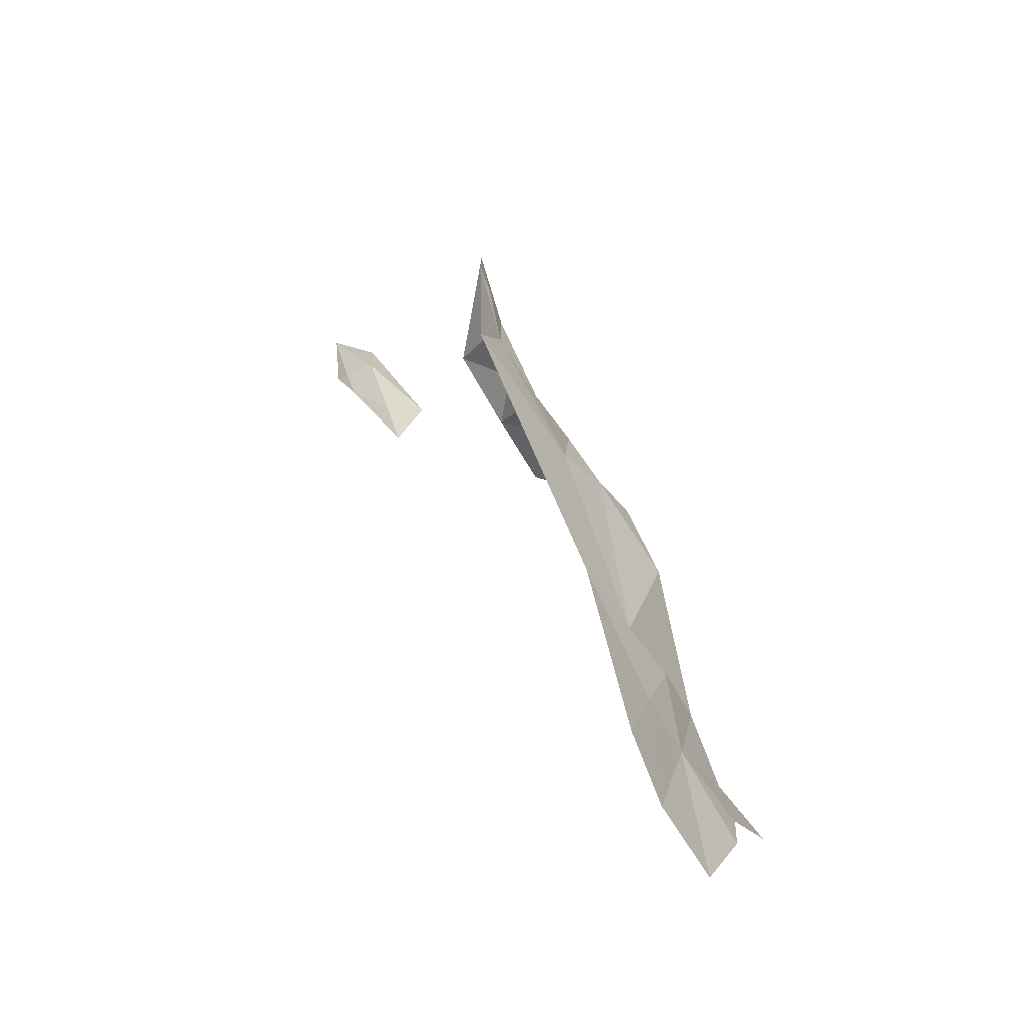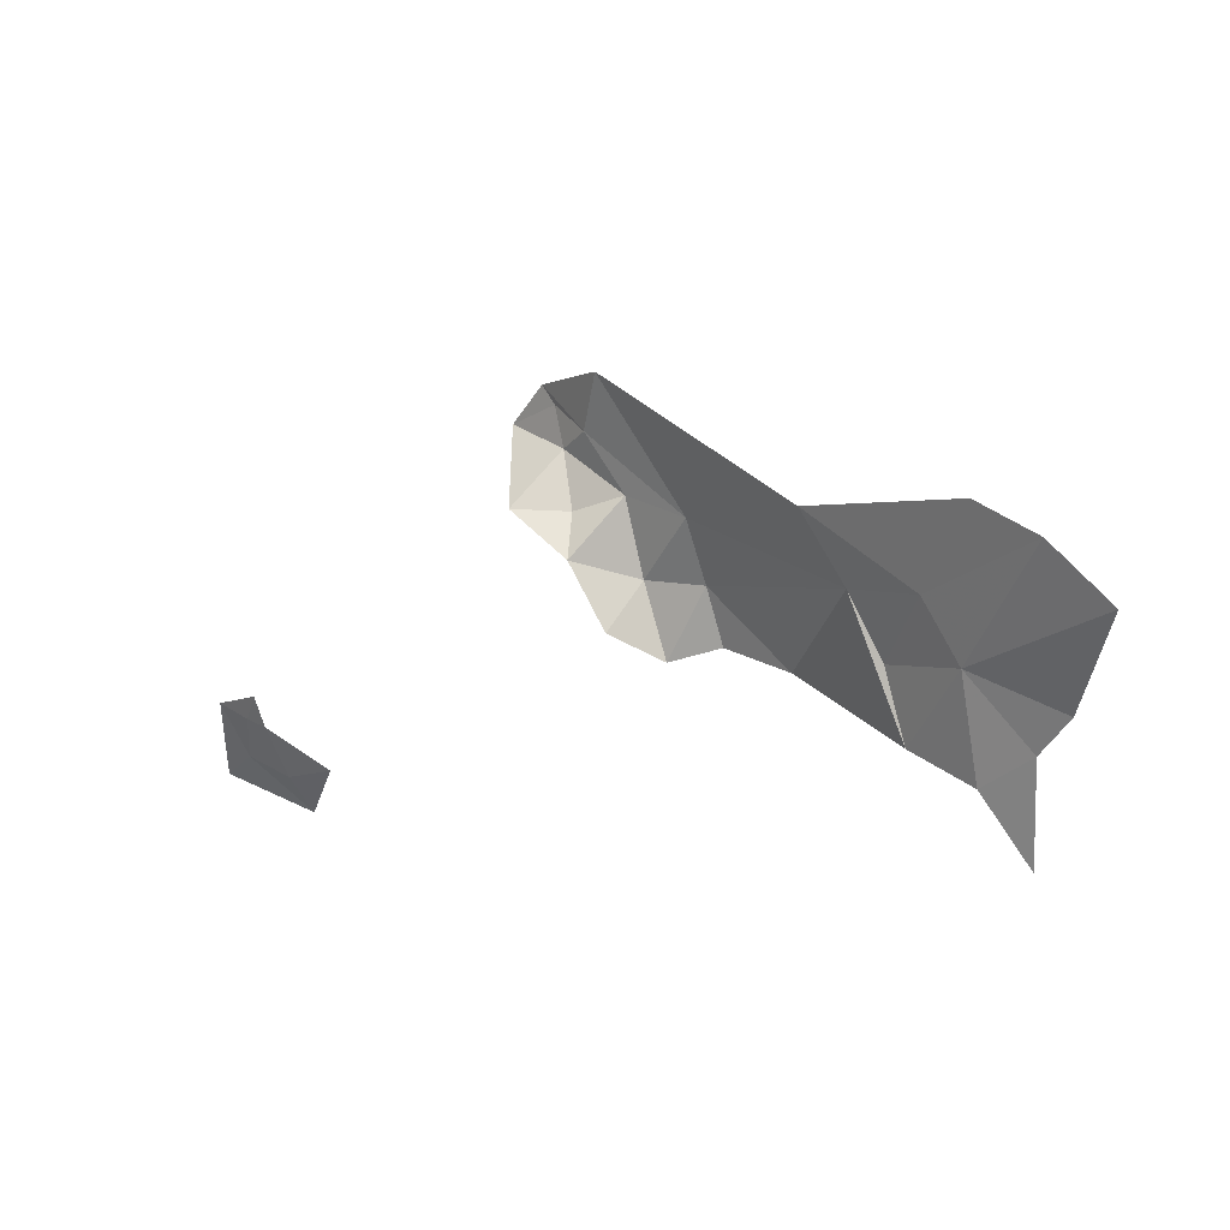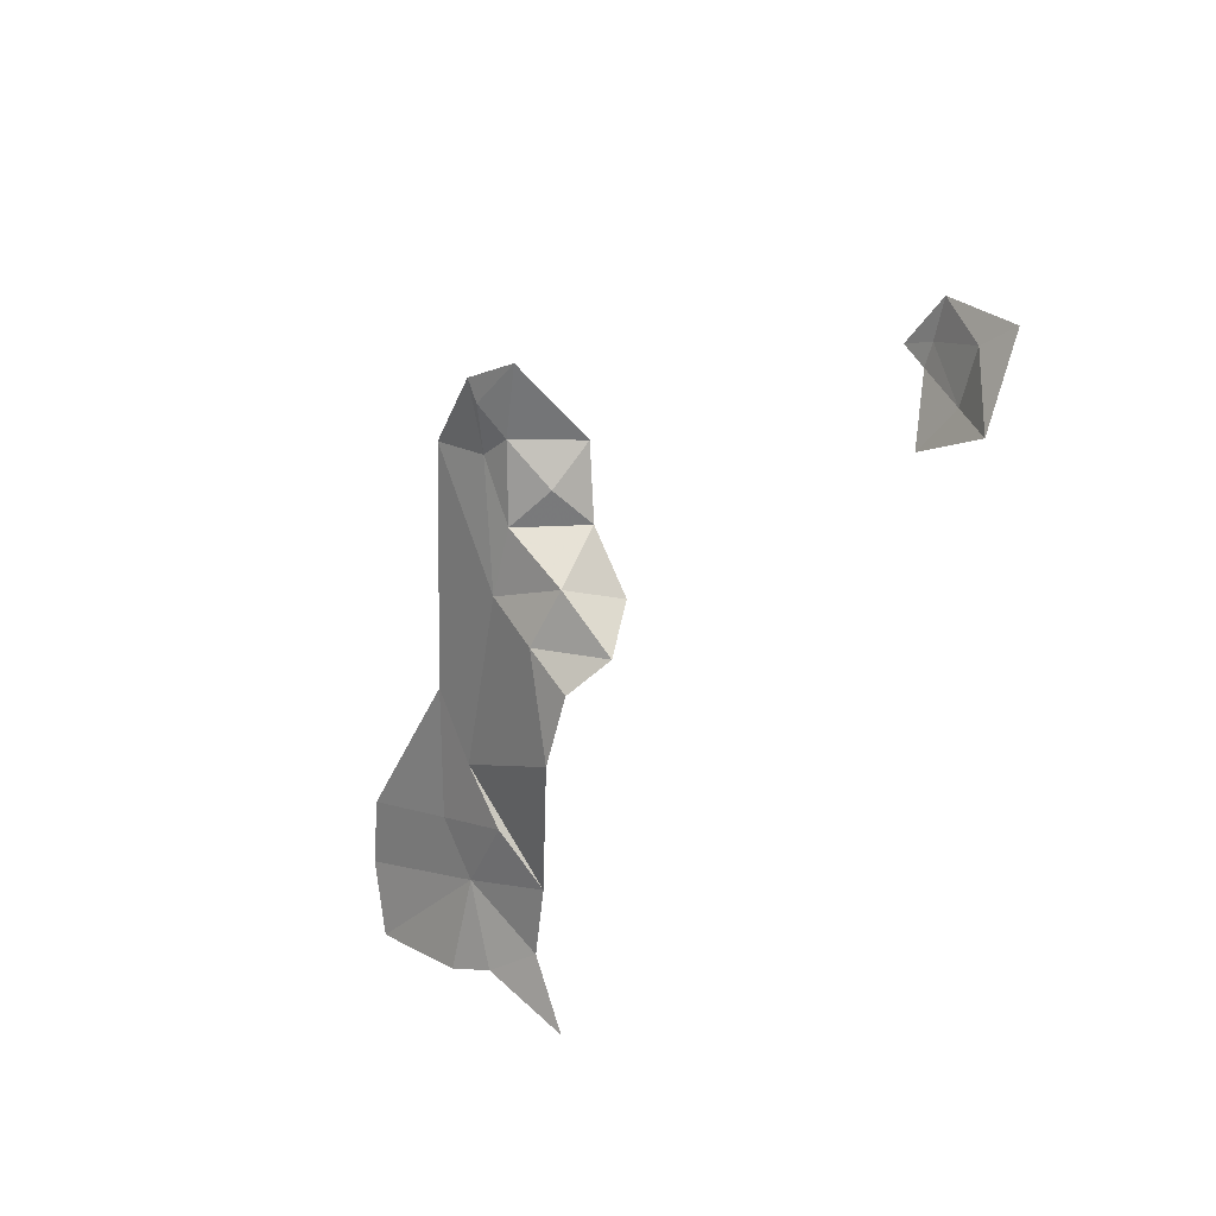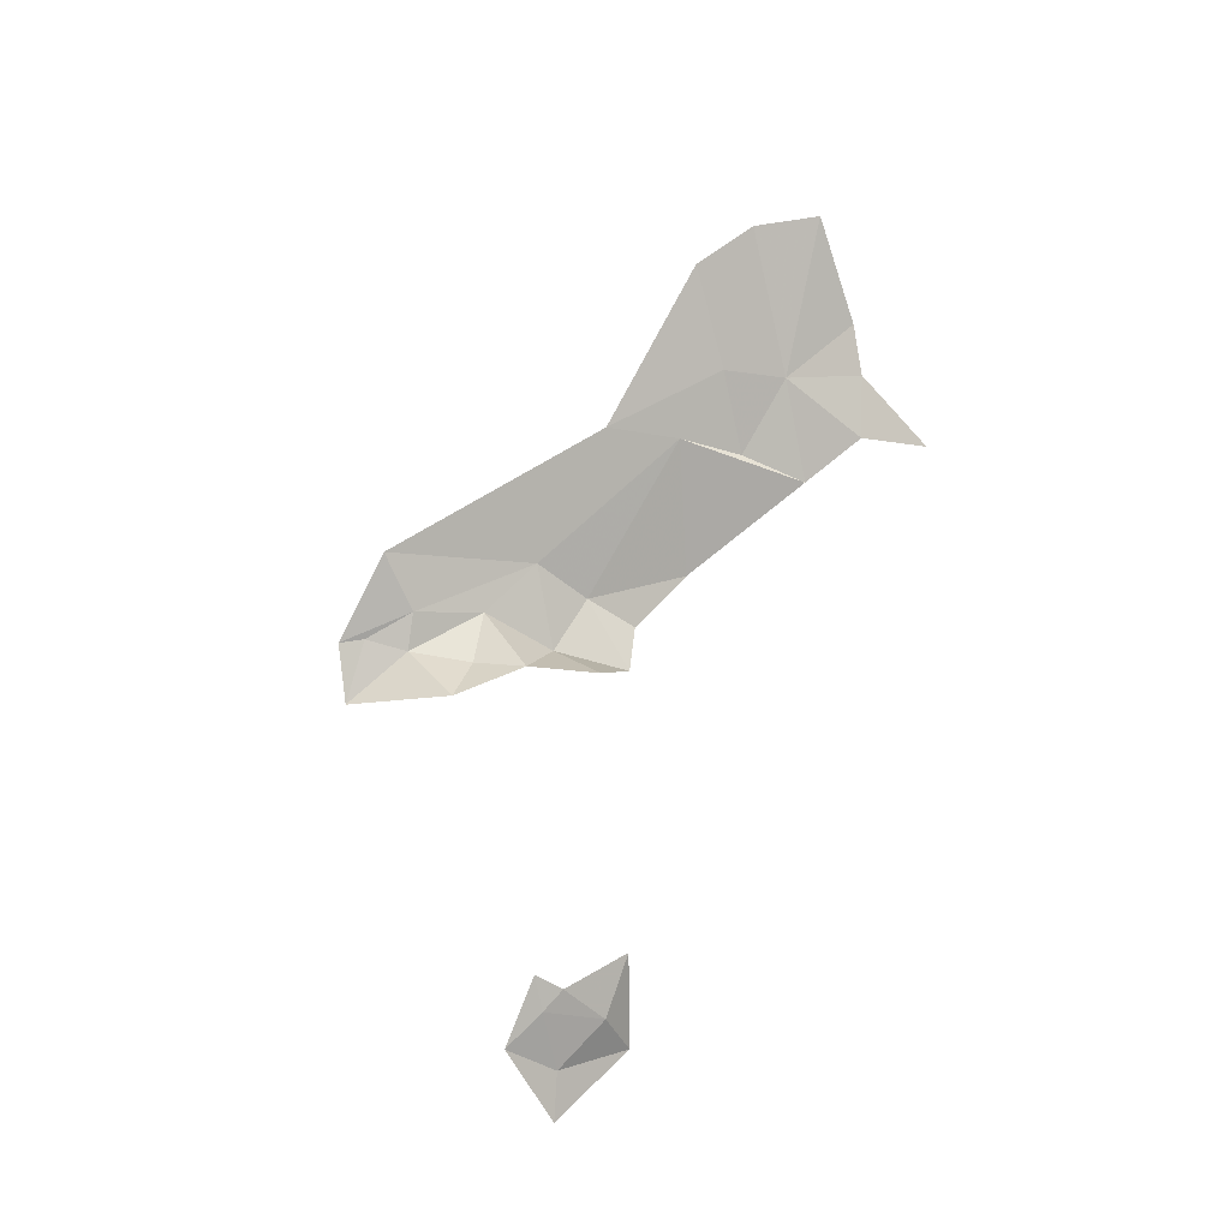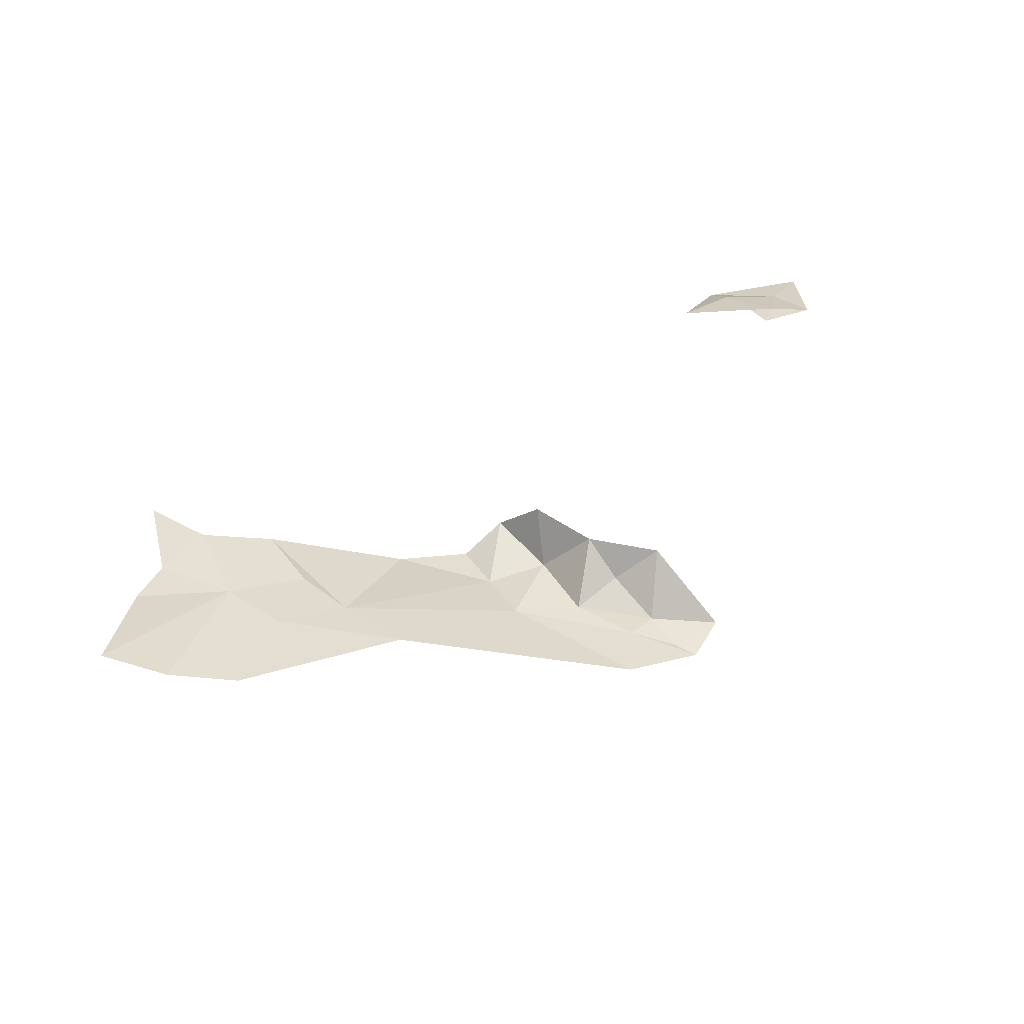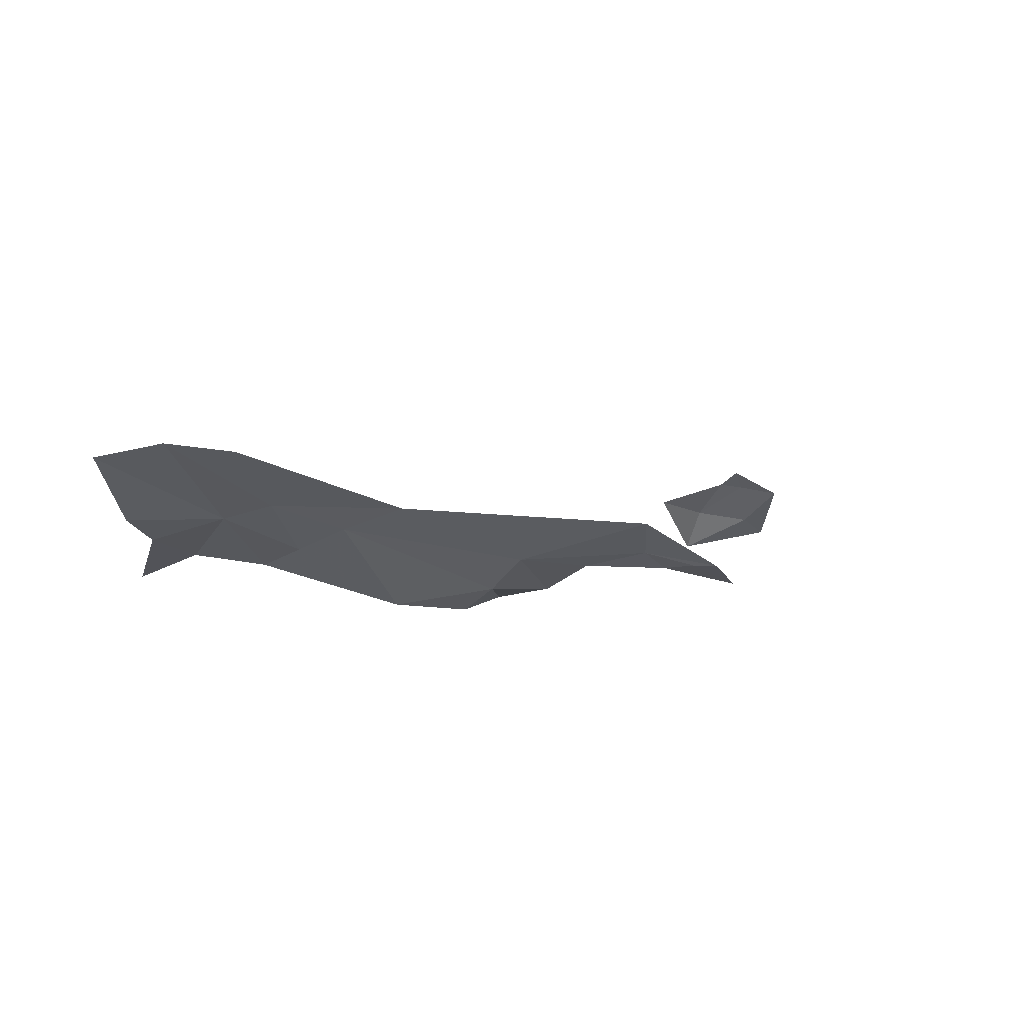
<metadata>
{"format":"obj","ext":"obj","renderer":"f3d","projection":"perspective","resolution":1024,"background":"white","views":[{"elev":35.0,"azim":54.3,"up":"+Y"},{"elev":-20.5,"azim":22.7,"up":"+Y"},{"elev":-71.0,"azim":-132.5,"up":"+Z"},{"elev":54.5,"azim":-75.8,"up":"+Z"},{"elev":79.6,"azim":145.9,"up":"+Z"},{"elev":14.7,"azim":143.0,"up":"+Z"}]}
</metadata>
<code>
v -144.8 218.8 101
v -145.2 219.6 101.6
v -145.6 219.3 100.8
v -145.8 220 101.5
v -144.9 219.8 102
v -144.8 219.4 101.7
v -143.9 218.7 101.3
v -144.8 218.5 100.2
v -146.2 219.2 100.4
v -139 222.2 101.7
v -140 223.1 101.7
v -139.9 222.1 101.6
v -140.7 222.2 101.9
v -141 223.8 101.4
v -140 223.8 101.9
v -139.5 223.2 102.1
v -138 221.6 101.8
v -139 221.1 101
v -139.9 221.3 101.8
v -139.4 220.3 101.4
v -138.8 220 100.6
v -138 220.9 101.1
v -137.9 220.1 100.6
v -136.8 219.5 100.7
v -135.5 220 102.4
v -135 218 101.4
v -135.2 219 101.9
v -133.9 218.6 102.6
v -134.1 217.2 101.6
v -133.1 217.4 102.1
v -133.5 216.2 101
v -132.5 217.7 102.6
v -131.6 218.6 104
v -132.4 219.5 104.3
v -134.3 219.5 102.9
v -133.3 220.3 104.1
v -136 221.1 102.9
v -139 223.7 102.8
v -140.2 224.1 101.9
f 3 1 2
f 2 1 6
f 6 1 7
f 7 1 8
f 1 3 8
f 8 3 9
f 9 3 4
f 3 2 4
f 4 2 5
f 2 6 5
f 12 10 11
f 15 11 16
f 11 10 16
f 16 10 17
f 10 18 17
f 18 22 17
f 17 22 25
f 25 27 35
f 27 28 35
f 35 28 34
f 34 28 33
f 33 28 32
f 32 28 30
f 31 30 29
f 30 28 29
f 29 28 26
f 28 27 26
f 27 25 26
f 26 25 24
f 25 22 24
f 24 22 23
f 23 22 21
f 22 18 21
f 21 18 20
f 20 18 19
f 18 10 19
f 10 12 19
f 19 12 13
f 12 11 13
f 13 11 14
f 11 15 14
f 14 15 39
f 15 16 39
f 39 16 38
f 16 17 38
f 38 17 37
f 17 25 37
f 25 35 37
f 37 35 36
f 35 34 36

</code>
